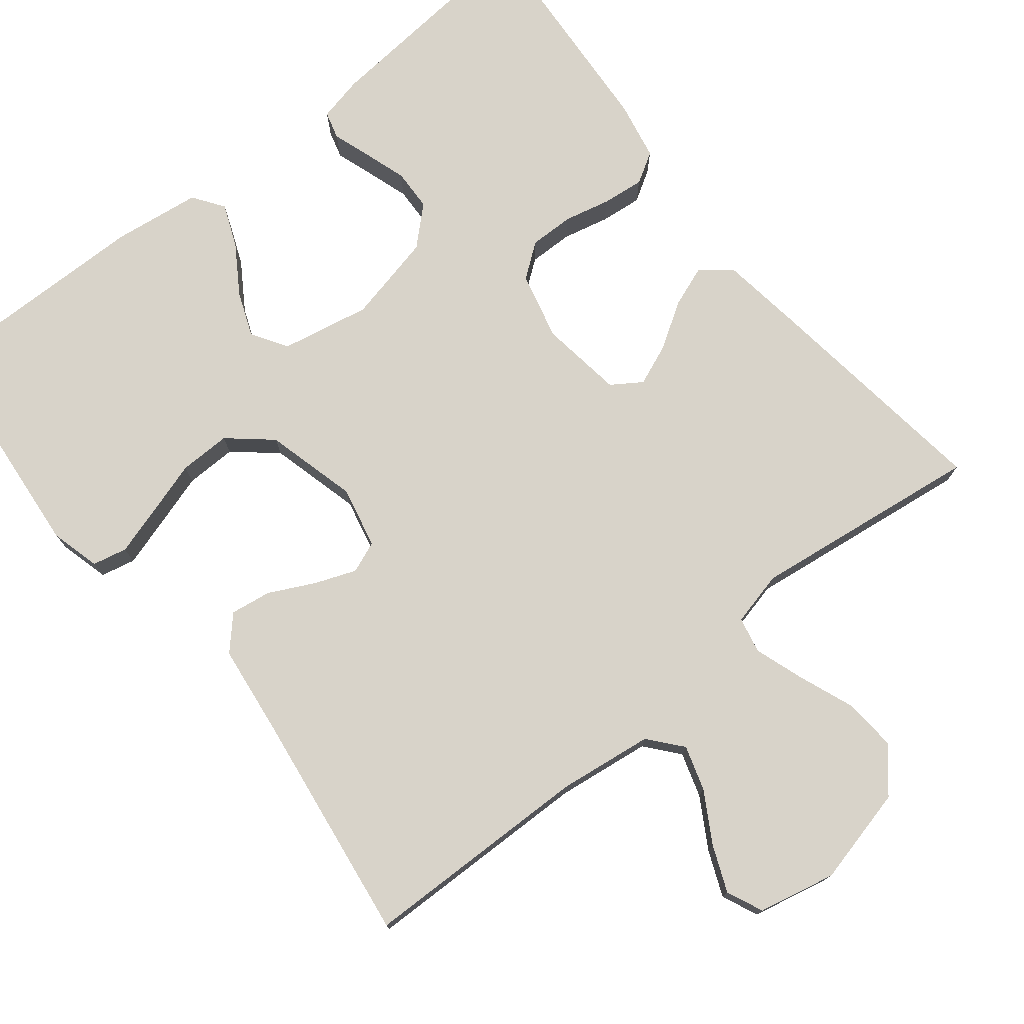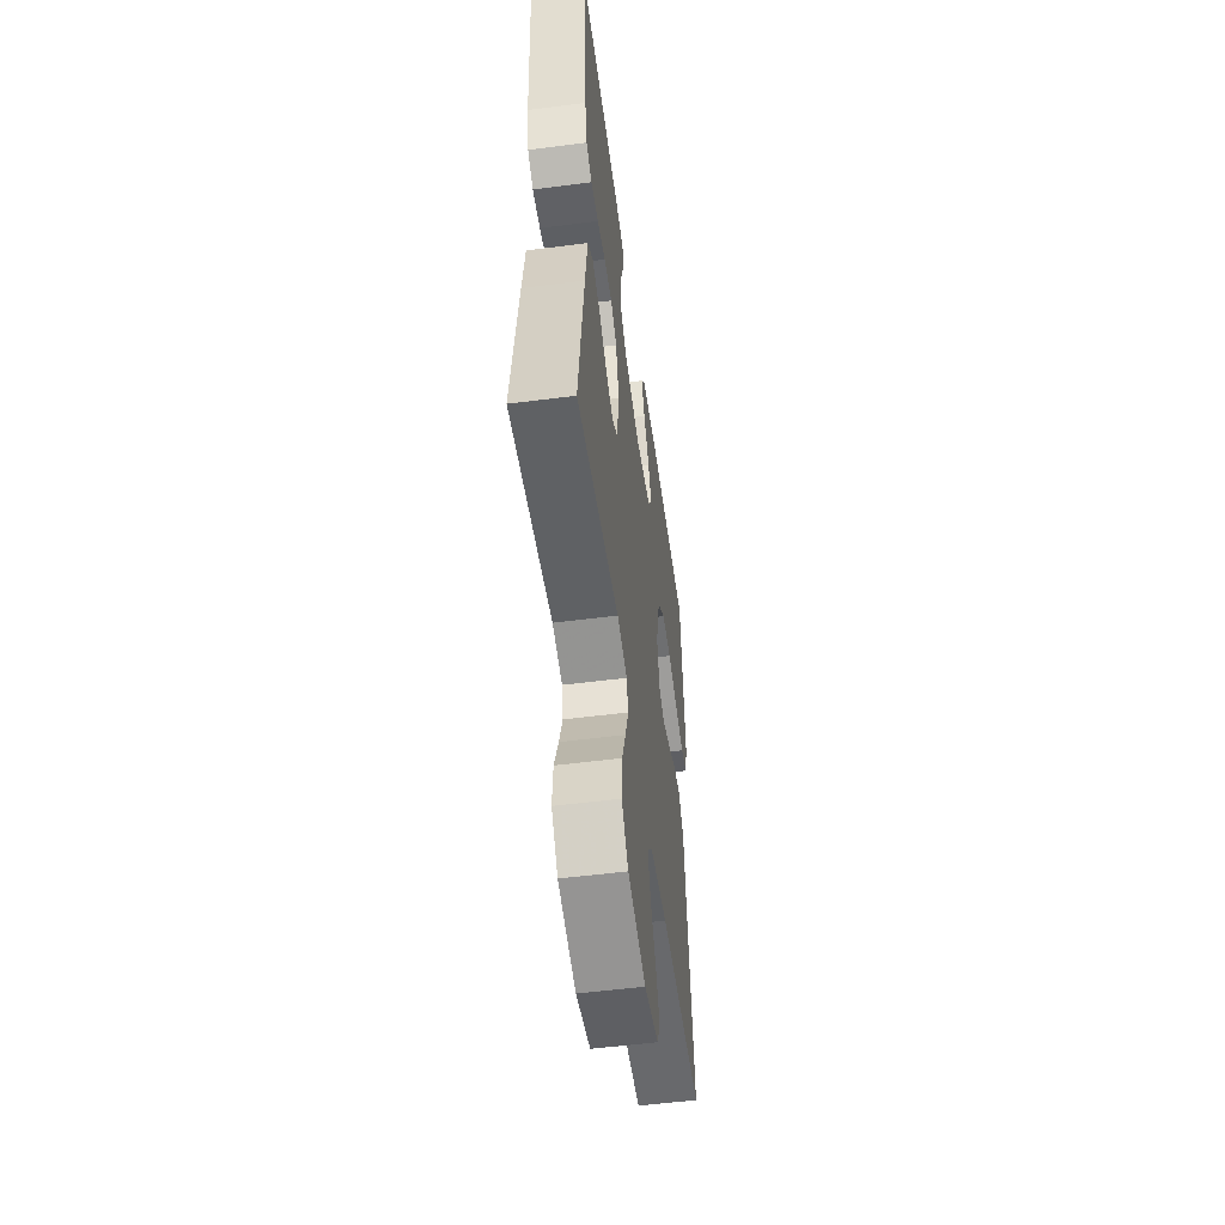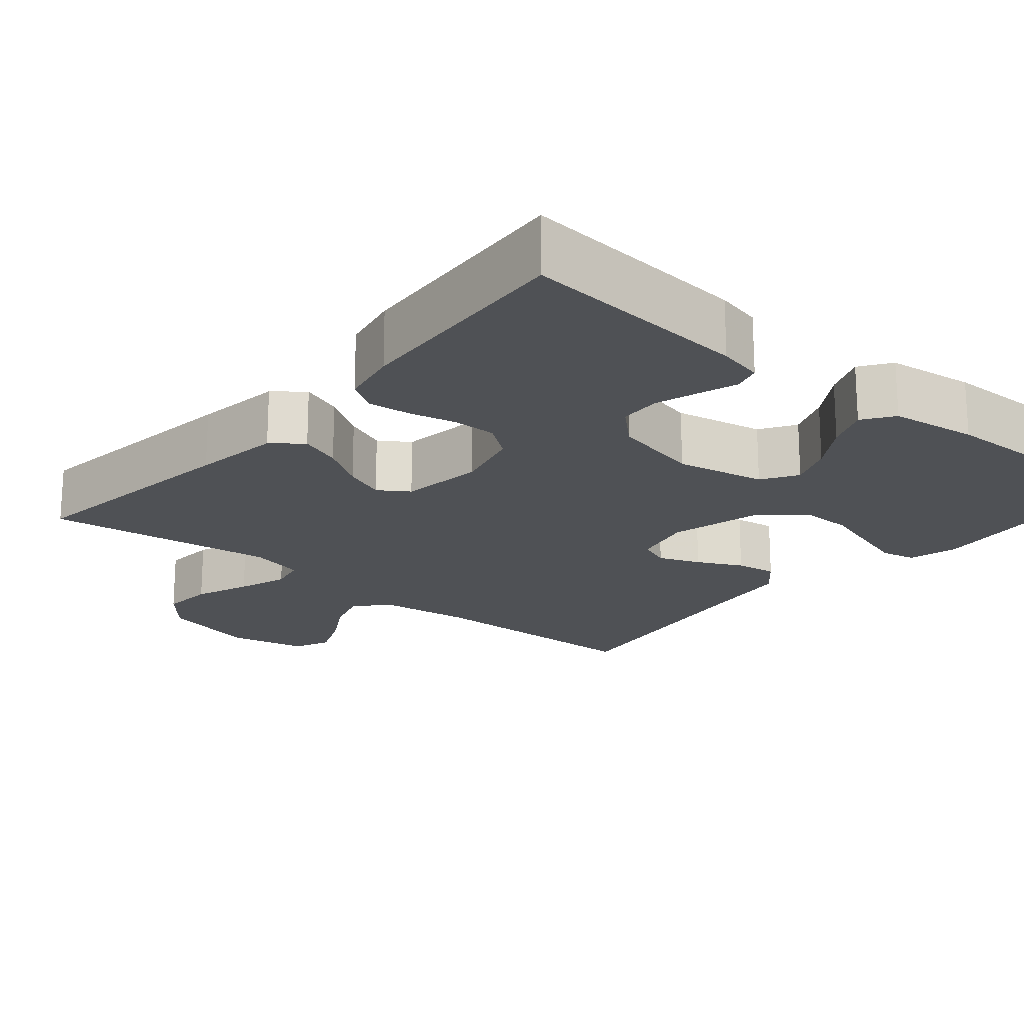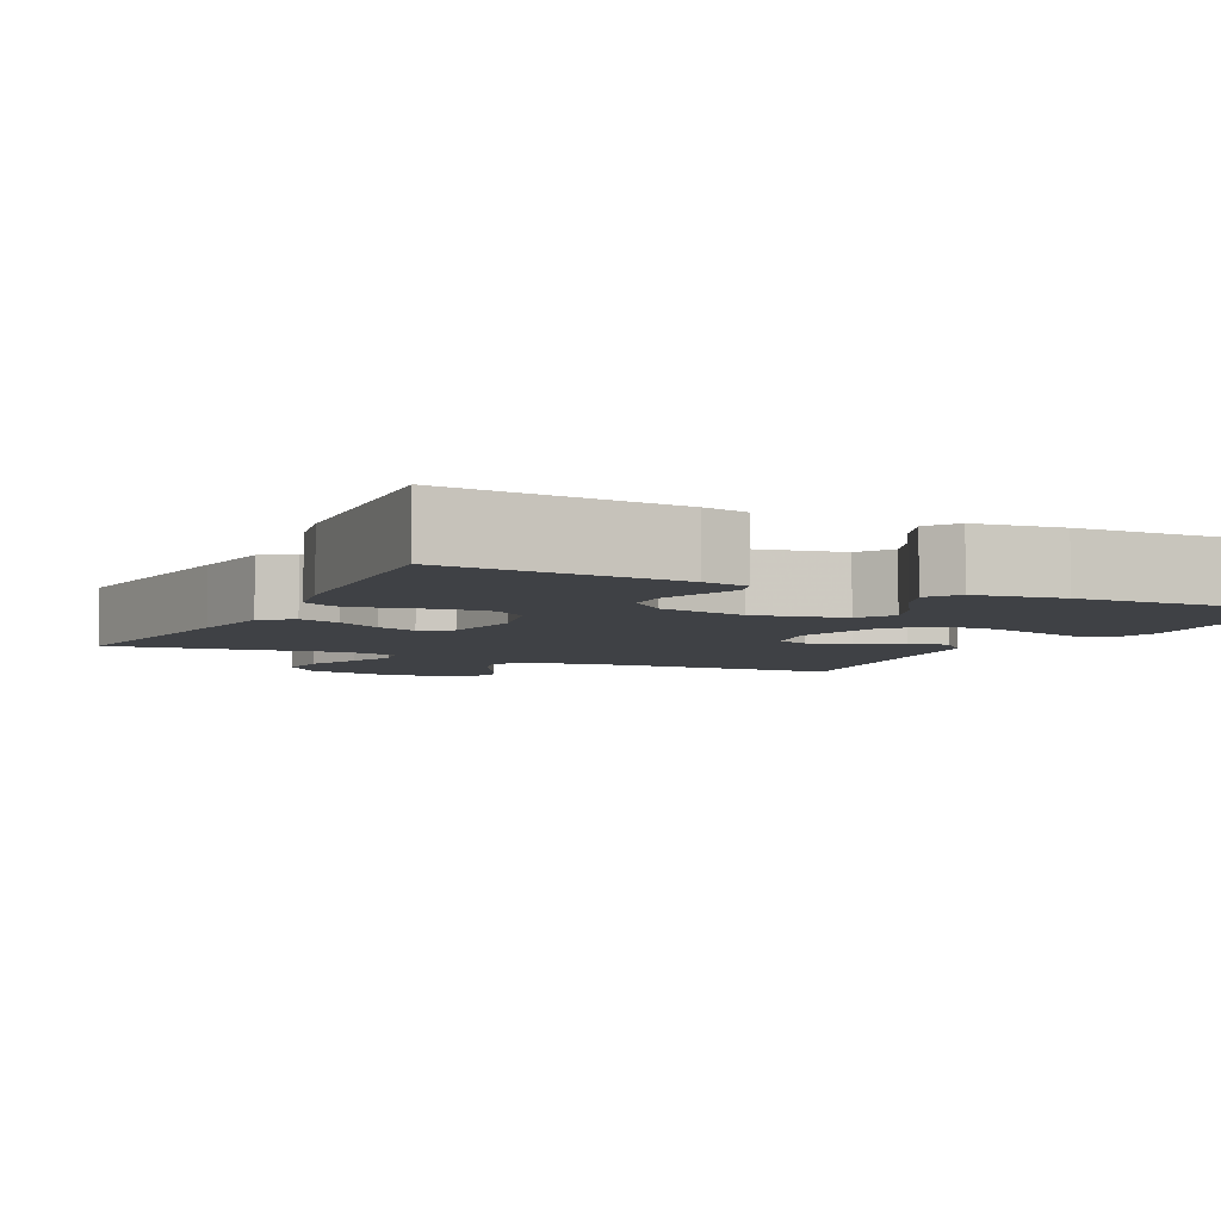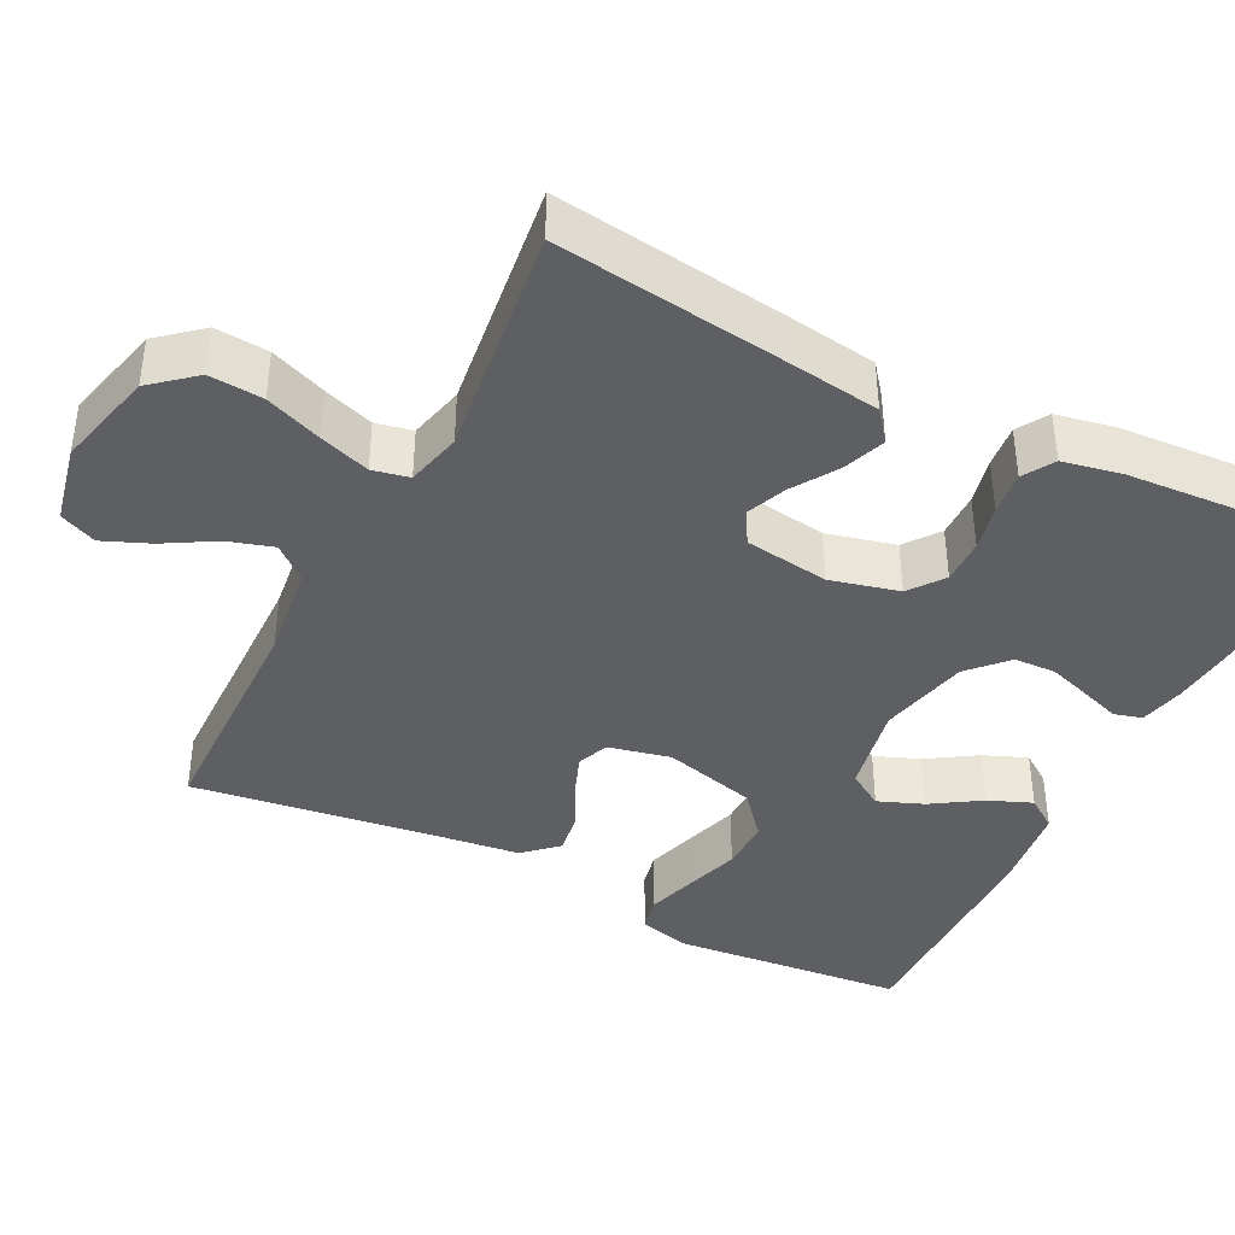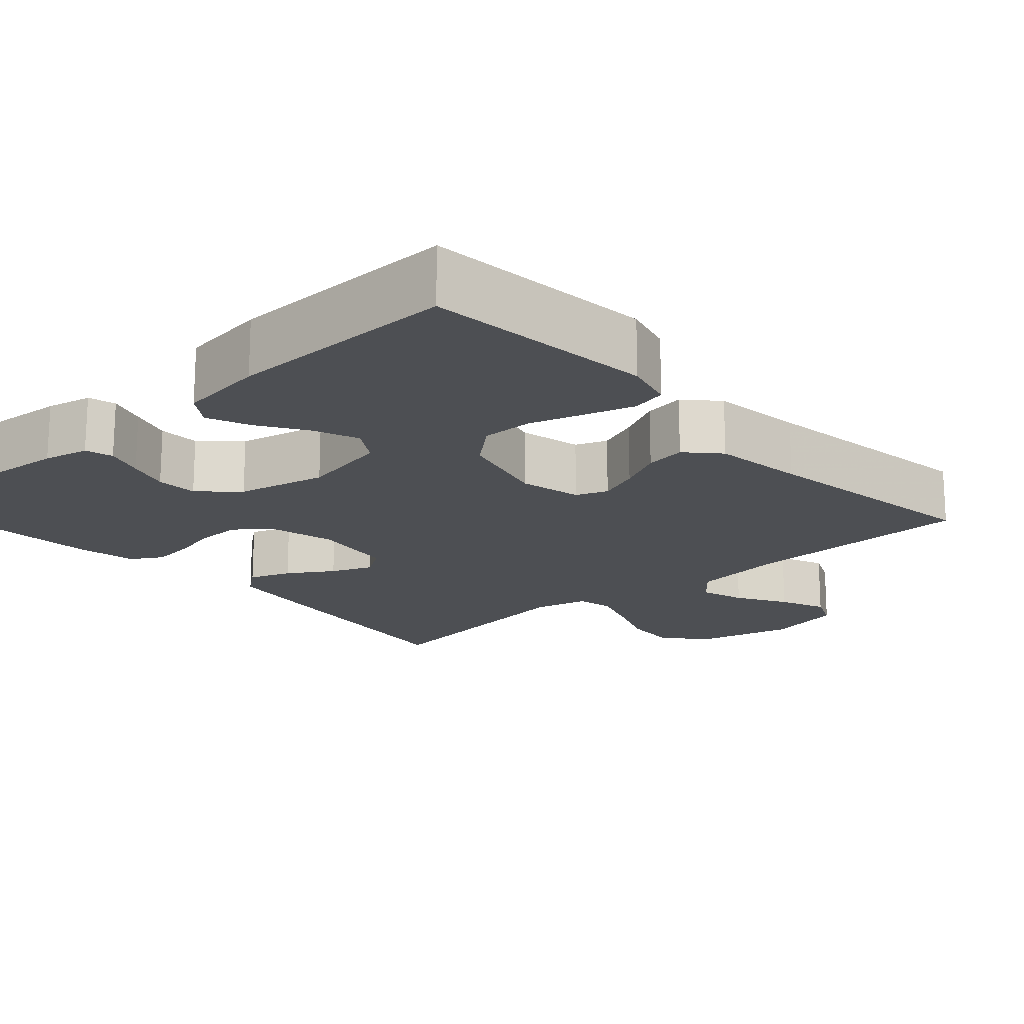
<metadata>
{"format":"obj","ext":"obj","renderer":"f3d","projection":"perspective","resolution":1024,"background":"white","views":[{"elev":76.0,"azim":141.3,"up":"+Y"},{"elev":-53.8,"azim":-82.2,"up":"+Z"},{"elev":-19.7,"azim":-40.1,"up":"+Y"},{"elev":-5.3,"azim":-26.0,"up":"+Y"},{"elev":-40.3,"azim":-117.0,"up":"+Y"},{"elev":-17.9,"azim":42.0,"up":"+Y"}]}
</metadata>
<code>
v 0.5 0.07 -0.5
v 0.2 0.07 -0.506
v 0.077 0.07 -0.522
v 0.041 0.07 -0.565
v 0.059 0.07 -0.623
v 0.097 0.07 -0.688
v 0.122 0.07 -0.748
v 0.101 0.07 -0.795
v 0 0.07 -0.817
v -0.127 0.07 -0.786
v -0.174 0.07 -0.731
v -0.169 0.07 -0.662
v -0.141 0.07 -0.59
v -0.119 0.07 -0.525
v -0.129 0.07 -0.478
v -0.2 0.07 -0.461
v -0.5 0.07 -0.5
v -0.461 0.07 -0.2
v -0.445 0.07 -0.086
v -0.406 0.07 -0.055
v -0.352 0.07 -0.075
v -0.294 0.07 -0.112
v -0.24 0.07 -0.134
v -0.201 0.07 -0.108
v -0.186 0.07 0
v -0.208 0.07 0.088
v -0.252 0.07 0.121
v -0.31 0.07 0.12
v -0.37 0.07 0.106
v -0.425 0.07 0.1
v -0.465 0.07 0.124
v -0.48 0.07 0.2
v -0.5 0.07 0.5
v -0.2 0.07 0.474
v -0.141 0.07 0.461
v -0.131 0.07 0.425
v -0.148 0.07 0.375
v -0.166 0.07 0.32
v -0.164 0.07 0.266
v -0.116 0.07 0.221
v 0 0.07 0.195
v 0.116 0.07 0.218
v 0.145 0.07 0.264
v 0.122 0.07 0.322
v 0.082 0.07 0.384
v 0.059 0.07 0.44
v 0.087 0.07 0.48
v 0.2 0.07 0.495
v 0.5 0.07 0.5
v 0.529 0.07 0.2
v 0.512 0.07 0.135
v 0.467 0.07 0.125
v 0.404 0.07 0.144
v 0.333 0.07 0.166
v 0.266 0.07 0.167
v 0.211 0.07 0.12
v 0.18 0.07 0
v 0.198 0.07 -0.08
v 0.239 0.07 -0.096
v 0.293 0.07 -0.075
v 0.351 0.07 -0.046
v 0.404 0.07 -0.038
v 0.443 0.07 -0.08
v 0.458 0.07 -0.2
v 0.5 0 -0.5
v 0.2 0 -0.506
v 0.077 0 -0.522
v 0.041 0 -0.565
v 0.059 0 -0.623
v 0.097 0 -0.688
v 0.122 0 -0.748
v 0.101 0 -0.795
v 0 0 -0.817
v -0.127 0 -0.786
v -0.174 0 -0.731
v -0.169 0 -0.662
v -0.141 0 -0.59
v -0.119 0 -0.525
v -0.129 0 -0.478
v -0.2 0 -0.461
v -0.5 0 -0.5
v -0.461 0 -0.2
v -0.445 0 -0.086
v -0.406 0 -0.055
v -0.352 0 -0.075
v -0.294 0 -0.112
v -0.24 0 -0.134
v -0.201 0 -0.108
v -0.186 0 0
v -0.208 0 0.088
v -0.252 0 0.121
v -0.31 0 0.12
v -0.37 0 0.106
v -0.425 0 0.1
v -0.465 0 0.124
v -0.48 0 0.2
v -0.5 0 0.5
v -0.2 0 0.474
v -0.141 0 0.461
v -0.131 0 0.425
v -0.148 0 0.375
v -0.166 0 0.32
v -0.164 0 0.266
v -0.116 0 0.221
v 0 0 0.195
v 0.116 0 0.218
v 0.145 0 0.264
v 0.122 0 0.322
v 0.082 0 0.384
v 0.059 0 0.44
v 0.087 0 0.48
v 0.2 0 0.495
v 0.5 0 0.5
v 0.529 0 0.2
v 0.512 0 0.135
v 0.467 0 0.125
v 0.404 0 0.144
v 0.333 0 0.166
v 0.266 0 0.167
v 0.211 0 0.12
v 0.18 0 0
v 0.198 0 -0.08
v 0.239 0 -0.096
v 0.293 0 -0.075
v 0.351 0 -0.046
v 0.404 0 -0.038
v 0.443 0 -0.08
v 0.458 0 -0.2
f 62 63 64
f 61 62 64
f 60 61 64
f 64 1 2
f 60 64 2
f 59 60 2
f 58 59 2 3
f 57 58 3 4
f 52 53 54
f 51 52 54
f 50 51 54
f 49 50 54
f 48 49 54
f 47 48 54
f 46 47 54
f 45 46 54
f 44 45 54
f 43 44 54 55
f 42 43 55 56
f 35 36 37
f 34 35 37
f 33 34 37
f 32 33 37
f 31 32 37
f 30 31 37
f 29 30 37
f 28 29 37
f 27 28 37 38
f 26 27 38 39
f 20 21 22
f 19 20 22
f 18 19 22
f 17 18 22
f 16 17 22
f 15 16 22 23
f 11 12 13
f 10 11 13
f 9 10 13
f 8 9 13
f 7 8 13
f 6 7 13
f 5 6 13
f 4 5 13 14
f 57 4 14 15
f 56 57 15
f 42 56 15
f 41 42 15
f 25 26 39 40
f 40 41 15
f 25 40 15
f 24 25 15
f 15 23 24
f 128 127 126
f 128 126 125
f 128 125 124
f 66 65 128
f 66 128 124
f 66 124 123
f 67 66 123 122
f 68 67 122 121
f 118 117 116
f 118 116 115
f 118 115 114
f 118 114 113
f 118 113 112
f 118 112 111
f 118 111 110
f 118 110 109
f 118 109 108
f 119 118 108 107
f 120 119 107 106
f 101 100 99
f 101 99 98
f 101 98 97
f 101 97 96
f 101 96 95
f 101 95 94
f 101 94 93
f 101 93 92
f 102 101 92 91
f 103 102 91 90
f 86 85 84
f 86 84 83
f 86 83 82
f 86 82 81
f 86 81 80
f 87 86 80 79
f 77 76 75
f 77 75 74
f 77 74 73
f 77 73 72
f 77 72 71
f 77 71 70
f 77 70 69
f 78 77 69 68
f 79 78 68 121
f 79 121 120
f 79 120 106
f 79 106 105
f 104 103 90 89
f 79 105 104
f 79 104 89
f 79 89 88
f 88 87 79
f 1 65 66 2
f 2 66 67 3
f 3 67 68 4
f 4 68 69 5
f 5 69 70 6
f 6 70 71 7
f 7 71 72 8
f 8 72 73 9
f 9 73 74 10
f 10 74 75 11
f 11 75 76 12
f 12 76 77 13
f 13 77 78 14
f 14 78 79 15
f 15 79 80 16
f 16 80 81 17
f 17 81 82 18
f 18 82 83 19
f 19 83 84 20
f 20 84 85 21
f 21 85 86 22
f 22 86 87 23
f 23 87 88 24
f 24 88 89 25
f 25 89 90 26
f 26 90 91 27
f 27 91 92 28
f 28 92 93 29
f 29 93 94 30
f 30 94 95 31
f 31 95 96 32
f 32 96 97 33
f 33 97 98 34
f 34 98 99 35
f 35 99 100 36
f 36 100 101 37
f 37 101 102 38
f 38 102 103 39
f 39 103 104 40
f 40 104 105 41
f 41 105 106 42
f 42 106 107 43
f 43 107 108 44
f 44 108 109 45
f 45 109 110 46
f 46 110 111 47
f 47 111 112 48
f 48 112 113 49
f 49 113 114 50
f 50 114 115 51
f 51 115 116 52
f 52 116 117 53
f 53 117 118 54
f 54 118 119 55
f 55 119 120 56
f 56 120 121 57
f 57 121 122 58
f 58 122 123 59
f 59 123 124 60
f 60 124 125 61
f 61 125 126 62
f 62 126 127 63
f 63 127 128 64
f 64 128 65 1

</code>
